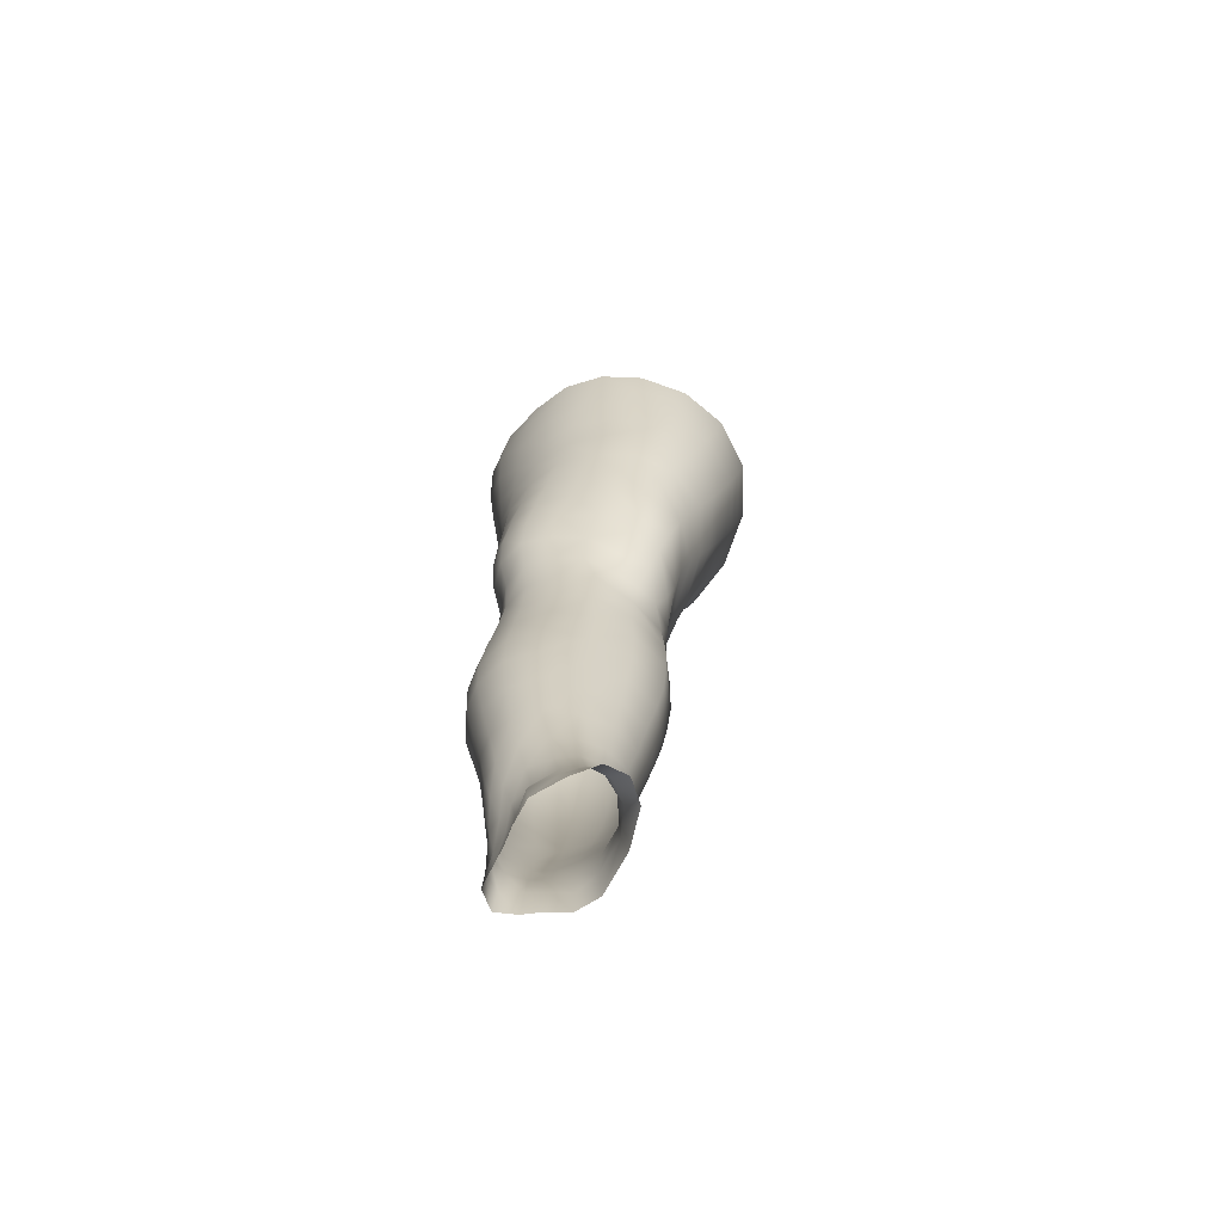
<metadata>
{"format":"obj","ext":"obj","renderer":"f3d","projection":"perspective","resolution":1024,"background":"white","views":[{"elev":-74.8,"azim":-44.5,"up":"+Y"}]}
</metadata>
<code>
o SMPLX-mesh-female.001
v 0.1873 -0.5407 -0.01074
v 0.1817 -0.5452 0.02766
v 0.1527 -0.5367 -0.07017
v 0.1195 -0.5352 -0.0851
v 0.164 -0.5487 0.0644
v 0.1363 -0.5519 0.09151
v 0.1021 -0.5519 0.1033
v 0.08056 -0.5283 -0.08976
v 0.03943 -0.5122 -0.07659
v 0.04718 -0.5486 -0.07771
v 0.08351 -0.5555 -0.08428
v 0.1693 -0.5668 -0.0448
v 0.177 -0.5372 -0.04499
v 0.1467 -0.5638 -0.06759
v 0.1801 -0.5717 -0.01235
v 0.1758 -0.5766 0.02537
v 0.1321 -0.5834 0.08848
v 0.09816 -0.582 0.09888
v 0.01476 -0.5477 0.06543
v 0.03657 -0.55 0.08567
v 0.03416 -0.5749 0.07763
v 0.01384 -0.57 0.0556
v 0.01025 -0.5179 -0.04952
v -0.00044 -0.527 -0.01934
v 0.002499 -0.5519 -0.02954
v 0.01812 -0.5476 -0.05796
v 0.122 -0.6397 0.07888
v 0.08908 -0.6388 0.08596
v 0.09366 -0.6111 0.09298
v 0.1272 -0.6122 0.08421
v 0.005436 -0.5906 0.01842
v 0.01431 -0.5953 0.04489
v 0.01669 -0.6224 0.0344
v 0.01006 -0.6179 0.008063
v 0.01481 -0.6454 -0.000427
v 0.01977 -0.65 0.02605
v 0.02121 -0.6766 0.01547
v 0.01829 -0.6718 -0.009143
v 0.1588 -0.5813 0.06176
v 0.1613 -0.6331 0.02391
v 0.1472 -0.6381 0.05585
v 0.1529 -0.6105 0.05925
v 0.1681 -0.6057 0.02507
v 0.1176 -0.5611 -0.08041
v 0.002347 -0.5651 0.02942
v 0.001661 -0.544 0.04058
v 0.01853 -0.6123 -0.04262
v 0.03515 -0.611 -0.06434
v 0.02681 -0.5807 -0.06163
v 0.009943 -0.5823 -0.03681
v 0.1427 -0.6166 -0.0628
v 0.1604 -0.6208 -0.04018
v 0.1645 -0.5946 -0.04188
v 0.1447 -0.5907 -0.06466
v 0.1662 -0.6268 -0.01018
v 0.173 -0.6 -0.01048
v 0.1507 -0.6862 0.02142
v 0.1358 -0.6905 0.049
v 0.1416 -0.6649 0.05257
v 0.1555 -0.66 0.02262
v 0.1572 -0.6794 -0.01071
v 0.1612 -0.6533 -0.0105
v 0.1569 -0.6469 -0.03927
v 0.1536 -0.6729 -0.03806
v 0.1389 -0.6674 -0.05904
v 0.1411 -0.6421 -0.06123
v 0.1189 -0.6393 -0.07561
v 0.1191 -0.6641 -0.07335
v 0.09311 -0.6375 -0.08101
v 0.06626 -0.637 -0.07769
v 0.07158 -0.6621 -0.07664
v 0.09622 -0.6624 -0.07873
v 0.03196 -0.6657 -0.05259
v 0.04908 -0.6634 -0.06854
v 0.04243 -0.6382 -0.0667
v 0.02595 -0.6401 -0.04754
v 0.05368 -0.7638 -0.06916
v 0.07257 -0.7611 -0.07196
v 0.06604 -0.7359 -0.07254
v 0.04647 -0.7384 -0.0675
v 0.09005 -0.7587 -0.07691
v 0.1083 -0.7578 -0.07742
v 0.1039 -0.7339 -0.07497
v 0.08549 -0.7345 -0.07397
v 0.1343 -0.7392 -0.05277
v 0.1212 -0.7351 -0.06853
v 0.1251 -0.7592 -0.07018
v 0.137 -0.7635 -0.05393
v 0.1481 -0.7685 -0.03509
v 0.1481 -0.745 -0.03456
v 0.1467 -0.7741 -0.01341
v 0.1502 -0.7515 -0.01179
v 0.1356 -0.7569 0.01173
v 0.1328 -0.7787 0.008665
v 0.0292 -0.776 -0.02239
v 0.02933 -0.771 -0.04254
v 0.02348 -0.7463 -0.03589
v 0.02527 -0.7515 -0.01557
v 0.05312 -0.7587 0.023
v 0.07156 -0.7604 0.04281
v 0.07161 -0.7833 0.03163
v 0.05594 -0.7821 0.01073
v 0.1536 -0.7042 -0.01092
v 0.1463 -0.711 0.01978
v 0.1363 -0.6919 -0.05624
v 0.1503 -0.6975 -0.03643
v 0.03693 -0.6899 -0.05788
v 0.05503 -0.6875 -0.07013
v 0.02273 -0.7022 0.004704
v 0.02016 -0.6972 -0.01819
v 0.1037 -0.7153 0.05949
v 0.1293 -0.7148 0.04502
v 0.1231 -0.738 0.04062
v 0.09933 -0.739 0.05461
v 0.1516 -0.7281 -0.01123
v 0.1484 -0.7213 -0.03516
v 0.1343 -0.7154 -0.05377
v 0.1194 -0.7117 -0.06853
v 0.1011 -0.7104 -0.07419
v 0.08126 -0.7104 -0.07345
v 0.06046 -0.7114 -0.07164
v 0.04149 -0.7138 -0.06304
v 0.02156 -0.7218 -0.02745
v 0.02412 -0.7271 -0.006026
v 0.09606 -0.7618 0.0488
v 0.1191 -0.7601 0.03418
v 0.1194 -0.781 0.02768
v 0.09449 -0.7828 0.03835
v 0.09418 -0.8032 0.02812
v 0.07344 -0.8038 0.02126
v 0.09509 -0.784 -0.08012
v 0.1128 -0.7834 -0.07913
v 0.1286 -0.7842 -0.07144
v 0.1501 -0.7915 -0.03762
v 0.1444 -0.7981 -0.01318
v 0.1314 -0.8027 0.007899
v 0.1168 -0.802 0.02262
v 0.0443 -0.8214 -0.04961
v 0.03851 -0.7955 -0.04527
v 0.03749 -0.799 -0.02752
v 0.04383 -0.8249 -0.0314
v 0.06373 -0.8154 -0.07652
v 0.08017 -0.8118 -0.08605
v 0.0781 -0.7864 -0.07331
v 0.06187 -0.7896 -0.06732
v 0.09931 -0.8097 -0.08998
v 0.1186 -0.8091 -0.0866
v 0.1361 -0.8093 -0.07807
v 0.1424 -0.7868 -0.05751
v 0.1494 -0.8118 -0.06193
v 0.152 -0.8172 -0.03875
v 0.1448 -0.8234 -0.009376
v 0.1274 -0.8573 0.008055
v 0.1234 -0.8289 0.008933
v 0.1485 -0.8512 -0.008759
v 0.1039 -0.9491 -0.002876
v 0.1285 -0.9471 -0.002915
v 0.1257 -0.9793 -0.008682
v 0.1036 -0.9815 -0.00816
v 0.04628 -0.8524 -0.03538
v 0.04502 -0.8496 -0.05658
v 0.06367 -0.8434 -0.08685
v 0.08222 -0.8399 -0.09667
v 0.1612 -0.8737 -0.04247
v 0.1569 -0.8445 -0.03852
v 0.1547 -0.8392 -0.06472
v 0.158 -0.8688 -0.06897
v 0.04731 -0.9436 -0.04677
v 0.04631 -0.9416 -0.06764
v 0.04383 -0.9102 -0.06602
v 0.04497 -0.9124 -0.04343
v 0.06277 -0.8738 -0.09333
v 0.06298 -0.905 -0.09739
v 0.0814 -0.9019 -0.1078
v 0.08148 -0.8702 -0.1038
v 0.1588 -0.9383 -0.04774
v 0.1619 -0.905 -0.04563
v 0.1593 -0.901 -0.07166
v 0.1569 -0.9352 -0.0728
v 0.1522 -0.8798 -0.013
v 0.1524 -0.9102 -0.01764
v 0.1308 -0.9158 0.001443
v 0.1292 -0.8855 0.005882
v 0.1039 -0.9176 0.002207
v 0.1013 -0.888 0.006227
v 0.0602 -1.01 -0.06647
v 0.05313 -0.9752 -0.06738
v 0.05378 -0.9777 -0.04791
v 0.06103 -1.013 -0.04904
v 0.08405 -0.9352 -0.1077
v 0.06564 -0.9376 -0.09839
v 0.07086 -0.9715 -0.09483
v 0.08753 -0.9699 -0.1034
v 0.1475 -1.01 -0.05071
v 0.1538 -0.9735 -0.04944
v 0.1516 -0.9713 -0.07259
v 0.1445 -1.008 -0.07233
v 0.1233 -1.014 -0.01457
v 0.1458 -0.9762 -0.02382
v 0.1412 -1.013 -0.02864
v 0.1185 -1.049 -0.01793
v 0.1013 -1.05 -0.01711
v 0.1027 -1.016 -0.0134
v 0.06819 -1.045 -0.04972
v 0.06552 -1.043 -0.06492
v 0.08948 -1.038 -0.09417
v 0.08983 -1.005 -0.09789
v 0.0748 -1.006 -0.09018
v 0.07622 -1.04 -0.08649
v 0.1241 -1.006 -0.09623
v 0.1072 -1.004 -0.1001
v 0.1059 -1.038 -0.09598
v 0.1211 -1.04 -0.0918
v 0.1364 -1.041 -0.07054
v 0.1367 -1.006 -0.08685
v 0.1304 -1.04 -0.08324
v 0.1406 -1.043 -0.05062
v 0.1355 -1.046 -0.03026
v 0.03381 -0.6014 0.06954
v 0.03348 -0.6292 0.05973
v 0.03343 -0.6822 0.03895
v 0.03406 -0.6563 0.05074
v 0.03407 -0.7073 0.02677
v 0.0355 -0.7324 0.01526
v 0.03606 -0.7565 0.00407
v 0.03915 -0.7802 -0.00541
v 0.04532 -0.8036 -0.01057
v 0.05096 -0.8291 -0.01216
v 0.05591 -0.8838 -0.01861
v 0.04578 -0.8818 -0.03966
v 0.05494 -0.8556 -0.01502
v 0.05818 -0.946 -0.02491
v 0.0562 -0.9142 -0.02179
v 0.06353 -0.9804 -0.02841
v 0.06924 -1.016 -0.03226
v 0.07578 -1.048 -0.03493
v 0.1416 -0.7344 0.0167
v 0.119 -0.6882 -0.07036
v 0.09875 -0.6866 -0.07572
v 0.07666 -0.6863 -0.07474
v 0.05172 -0.7118 0.04733
v 0.07523 -0.7142 0.06019
v 0.0723 -0.7379 0.05232
v 0.05065 -0.7362 0.03674
v 0.09757 -0.8627 0.008599
v 0.07587 -0.8867 -0.002993
v 0.0733 -0.8597 0.001015
v 0.09583 -0.8393 0.01185
v 0.1252 -0.8361 -0.09506
v 0.1429 -0.8363 -0.08421
v 0.128 -0.8655 -0.1027
v 0.1039 -0.8373 -0.09903
v 0.1048 -0.8671 -0.107
v 0.05619 -0.6624 0.06948
v 0.08408 -0.6653 0.07802
v 0.07927 -0.6903 0.06905
v 0.05353 -0.6872 0.05872
v -0.002144 -0.5372 0.01181
v 0.06311 -0.5795 0.09379
v 0.06739 -0.5511 0.1001
v 0.0605 -0.6076 0.08648
v 0.0583 -0.6355 0.07838
v 0.06039 -0.8052 0.004151
v 0.07017 -0.8316 0.005664
v 0.07808 -0.9165 -0.007646
v 0.07991 -0.9481 -0.01202
v 0.08228 -0.9816 -0.01662
v 0.0846 -1.017 -0.02117
v 0.08699 -1.05 -0.02371
v -0.000414 -0.5588 0.000466
v 0.004743 -0.5861 -0.008932
v 0.01122 -0.6146 -0.01735
v 0.06108 -0.6108 -0.07801
v 0.09002 -0.612 -0.08238
v 0.08697 -0.5847 -0.0833
v 0.05487 -0.5817 -0.07798
v 0.1183 -0.614 -0.07698
v 0.118 -0.5878 -0.07842
v 0.1096 -0.6914 0.06583
v 0.1048 -0.8993 -0.1112
v 0.1274 -0.9331 -0.1059
v 0.1281 -0.8978 -0.1065
v 0.1056 -0.9337 -0.1105
v 0.147 -0.8983 -0.09279
v 0.146 -0.8658 -0.0899
v 0.1497 -0.9424 -0.02038
v 0.1073 -0.969 -0.106
v 0.1263 -0.9693 -0.1015
v 0.1419 -0.9698 -0.08997
v 0.1457 -0.9333 -0.09259
v 0.01646 -0.6424 -0.0247
v 0.02097 -0.6684 -0.03216
v 0.02463 -0.6931 -0.03965
v 0.02765 -0.7174 -0.04718
v 0.0314 -0.7419 -0.05422
v 0.03841 -0.7667 -0.05899
v 0.04763 -0.7921 -0.05933
v 0.05136 -0.8184 -0.06509
v 0.04425 -0.8794 -0.06209
v 0.05051 -0.8768 -0.07942
v 0.05137 -0.8467 -0.07346
v 0.05048 -0.9078 -0.0832
v 0.05324 -0.9396 -0.08419
v 0.0594 -0.9732 -0.08223
v 0.06872 -1.042 -0.07697
v 0.06547 -1.008 -0.07959
v 0.1163 -0.6659 0.07294
v 0.07321 -1.074 -0.04791
v 0.07578 -1.1 -0.0445
v 0.07572 -1.099 -0.05943
v 0.07147 -1.073 -0.06281
v 0.08814 -1.068 -0.09106
v 0.0764 -1.07 -0.08286
v 0.1034 -1.068 -0.0931
v 0.1008 -1.095 -0.09084
v 0.1118 -1.096 -0.08497
v 0.1169 -1.069 -0.08835
v 0.1245 -1.069 -0.07942
v 0.1286 -1.098 -0.04871
v 0.134 -1.072 -0.04957
v 0.1298 -1.07 -0.06771
v 0.1257 -1.097 -0.06577
v 0.1281 -1.075 -0.03059
v 0.1234 -1.1 -0.02989
v 0.1137 -1.078 -0.01933
v 0.07916 -1.077 -0.03288
v 0.07974 -1.102 -0.02861
v 0.08736 -1.095 -0.08875
v 0.07852 -1.097 -0.07926
v 0.07158 -1.072 -0.07311
v 0.07707 -1.098 -0.06958
v 0.07629 -1.126 -0.05534
v 0.06974 -1.126 -0.04083
v 0.08682 -1.122 -0.08853
v 0.08124 -1.124 -0.07659
v 0.1088 -1.122 -0.08252
v 0.09907 -1.121 -0.09166
v 0.1265 -1.123 -0.0646
v 0.1194 -1.096 -0.07576
v 0.1174 -1.122 -0.07325
v 0.1277 -1.123 -0.04861
v 0.1219 -1.124 -0.02691
v 0.0764 -1.125 -0.02304
v 0.07934 -1.125 -0.06615
v 0.0879 -1.078 -0.02185
v 0.08767 -1.102 -0.01787
v 0.09954 -1.079 -0.01738
v 0.1105 -1.102 -0.01792
v 0.09855 -1.102 -0.01454
v 0.08563 -1.124 -0.01034
v 0.1099 -1.125 -0.0131
v 0.0981 -1.124 -0.007998
v 0.1277 -1.142 -0.06627
v 0.1316 -1.143 -0.0503
v 0.1177 -1.142 -0.07605
v 0.09879 -1.141 -0.09488
v 0.1096 -1.141 -0.08652
v 0.08406 -1.141 -0.00092
v 0.07559 -1.144 -0.01739
v 0.09826 -1.14 0.003449
v 0.1124 -1.141 -0.003435
v 0.06907 -1.146 -0.03764
v 0.07365 -1.146 -0.05377
v 0.07819 -1.145 -0.06457
v 0.08636 -1.143 -0.08926
v 0.08149 -1.144 -0.07517
v 0.1238 -1.145 -0.02328
v 0.0952 -0.8202 0.01719
v 0.08074 -0.818 0.01374
v 0.1114 -0.8177 0.01704
f 8 10 9
f 17 7 18
f 27 29 28
f 31 33 32
f 35 37 36
f 6 39 5
f 40 42 41
f 51 53 52
f 22 46 45
f 55 43 40
f 62 64 63
f 73 75 74
f 69 71 70
f 77 79 78
f 95 97 96
f 85 87 86
f 89 92 91
f 64 105 65
f 116 85 117
f 82 131 81
f 134 150 149
f 119 84 120
f 180 182 181
f 194 196 195
f 218 198 201
f 142 144 143
f 210 212 211
f 37 223 221
f 183 184 182
f 189 205 204
f 111 113 112
f 168 170 169
f 133 147 132
f 124 225 224
f 156 158 157
f 220 32 33
f 214 215 197
f 221 36 37
f 109 38 110
f 91 134 89
f 225 95 226
f 13 15 12
f 80 121 79
f 99 101 100
f 143 162 142
f 229 160 230
f 189 234 188
f 145 78 144
f 190 192 191
f 226 140 227
f 165 180 164
f 232 171 168
f 241 243 242
f 251 252 249
f 93 113 126
f 105 118 238
f 254 256 255
f 124 110 123
f 9 26 23
f 221 241 257
f 102 227 263
f 264 231 247
f 24 270 258
f 273 275 274
f 274 278 277
f 70 74 75
f 111 256 242
f 244 100 243
f 61 106 64
f 107 74 108
f 72 240 71
f 79 120 84
f 185 265 184
f 211 288 210
f 268 202 203
f 195 200 194
f 104 115 103
f 292 110 38
f 294 107 122
f 294 97 123
f 297 96 296
f 191 304 303
f 57 59 58
f 280 175 253
f 81 144 78
f 88 90 89
f 203 267 268
f 197 217 214
f 235 204 236
f 94 135 91
f 281 289 288
f 116 103 115
f 239 68 238
f 50 272 271
f 299 301 300
f 206 211 212
f 145 298 297
f 66 68 67
f 1 16 15
f 149 89 134
f 286 177 181
f 80 296 295
f 76 292 291
f 240 121 108
f 251 284 282
f 106 117 105
f 227 141 228
f 30 18 29
f 54 12 53
f 31 270 271
f 276 11 275
f 222 262 220
f 53 15 56
f 56 16 43
f 275 44 278
f 55 63 52
f 104 58 112
f 274 70 273
f 259 219 261
f 219 22 32
f 182 286 181
f 282 253 251
f 179 284 178
f 164 181 177
f 173 303 302
f 161 230 160
f 162 175 172
f 166 151 165
f 183 155 153
f 185 153 245
f 248 247 245
f 252 147 249
f 262 255 28
f 193 283 287
f 34 36 33
f 161 298 301
f 232 188 234
f 23 25 24
f 308 310 309
f 312 209 206
f 314 316 315
f 329 330 313
f 323 319 320
f 323 201 325
f 332 309 310
f 336 315 316
f 310 344 332
f 176 199 195
f 281 280 282
f 197 289 196
f 146 163 143
f 235 267 234
f 165 152 155
f 267 156 266
f 341 322 319
f 193 208 192
f 43 39 42
f 247 229 246
f 327 345 326
f 202 345 347
f 347 348 325
f 311 204 205
f 214 320 321
f 308 236 204
f 218 320 217
f 314 206 212
f 346 343 350
f 213 318 317
f 353 340 338
f 352 358 360
f 184 157 182
f 184 266 156
f 324 325 348
f 83 118 86
f 138 140 139
f 87 132 82
f 115 90 116
f 132 146 131
f 206 208 207
f 135 151 134
f 172 174 173
f 186 188 187
f 138 160 141
f 153 152 154
f 176 178 177
f 224 99 244
f 266 234 267
f 233 230 171
f 102 225 226
f 92 237 93
f 362 343 333
f 363 333 332
f 356 334 337
f 342 354 341
f 351 367 342
f 129 369 368
f 102 130 101
f 313 328 329
f 260 18 7
f 28 261 262
f 248 370 368
f 369 248 368
f 279 255 256
f 351 349 352
f 307 28 255
f 257 242 256
f 265 232 266
f 273 75 48
f 174 191 173
f 27 59 41
f 32 45 31
f 112 237 104
f 17 42 39
f 126 94 93
f 114 126 113
f 30 41 42
f 137 128 129
f 60 41 59
f 88 133 87
f 285 178 284
f 45 258 270
f 138 297 298
f 208 305 306
f 215 213 210
f 162 300 301
f 119 238 118
f 263 369 130
f 172 302 300
f 34 271 272
f 290 196 289
f 170 300 302
f 280 190 174
f 54 277 278
f 187 303 304
f 29 259 261
f 96 295 296
f 35 272 291
f 340 316 339
f 339 317 318
f 123 293 294
f 370 136 137
f 72 67 68
f 305 313 330
f 207 287 211
f 16 5 39
f 331 311 330
f 331 335 344
f 215 288 289
f 14 278 44
f 160 228 141
f 355 336 340
f 259 20 21
f 47 49 48
f 125 127 126
f 248 153 154
f 142 301 298
f 290 282 284
f 123 98 124
f 245 246 185
f 25 271 270
f 242 114 111
f 131 143 144
f 81 83 82
f 129 101 130
f 128 100 101
f 93 91 92
f 198 199 158
f 194 218 217
f 122 295 294
f 65 238 68
f 261 220 262
f 136 152 135
f 201 203 202
f 244 223 224
f 268 236 269
f 58 307 279
f 57 103 61
f 186 305 205
f 61 60 57
f 11 4 44
f 164 166 165
f 150 250 148
f 250 167 285
f 179 195 196
f 246 233 265
f 287 281 288
f 159 198 158
f 192 306 304
f 48 76 47
f 50 26 49
f 109 224 223
f 51 67 277
f 52 66 51
f 349 350 352
f 361 352 360
f 171 299 170
f 188 169 187
f 319 321 320
f 312 315 328
f 334 329 328
f 324 341 319
f 40 62 55
f 47 291 272
f 348 342 324
f 167 177 178
f 317 212 213
f 337 357 356
f 205 330 311
f 338 339 322
f 326 269 236
f 350 359 358
f 49 10 276
f 326 309 327
f 333 327 309
f 337 328 315
f 220 36 222
f 325 202 347
f 322 318 321
f 347 346 349
f 129 370 137
f 52 56 55
f 253 163 252
f 344 366 364
f 186 304 306
f 38 291 292
f 285 249 250
f 169 302 303
f 199 157 158
f 82 86 87
f 338 354 353
f 48 276 273
f 297 77 145
f 73 293 292
f 125 243 100
f 14 4 3
f 222 257 254
f 263 228 264
f 149 148 133
f 69 277 67
f 86 117 85
f 112 279 111
f 216 321 318
f 148 249 147
f 332 364 363
f 365 335 334
f 71 108 74
f 95 139 140
f 120 239 119
f 84 78 79
f 136 127 137
f 65 63 64
f 108 122 107
f 12 3 13
f 19 21 20
f 8 11 10
f 17 6 7
f 27 30 29
f 31 34 33
f 35 38 37
f 6 17 39
f 40 43 42
f 51 54 53
f 22 19 46
f 55 56 43
f 62 61 64
f 73 76 75
f 69 72 71
f 77 80 79
f 95 98 97
f 85 88 87
f 89 90 92
f 64 106 105
f 116 90 85
f 82 132 131
f 134 151 150
f 119 83 84
f 180 183 182
f 194 197 196
f 218 200 198
f 142 145 144
f 210 213 212
f 37 109 223
f 183 185 184
f 189 186 205
f 111 114 113
f 168 171 170
f 133 148 147
f 124 98 225
f 156 159 158
f 220 219 32
f 214 216 215
f 221 222 36
f 109 37 38
f 91 135 134
f 225 98 95
f 13 1 15
f 80 122 121
f 99 102 101
f 143 163 162
f 229 231 160
f 189 235 234
f 145 77 78
f 190 193 192
f 226 95 140
f 165 155 180
f 232 233 171
f 241 244 243
f 251 253 252
f 93 237 113
f 105 117 118
f 254 257 256
f 124 109 110
f 9 10 26
f 221 223 241
f 102 226 227
f 264 228 231
f 24 25 270
f 273 276 275
f 274 275 278
f 70 71 74
f 111 279 256
f 244 99 100
f 61 103 106
f 107 73 74
f 72 239 240
f 79 121 120
f 185 246 265
f 211 287 288
f 268 269 202
f 195 199 200
f 104 237 115
f 292 293 110
f 294 293 107
f 294 295 97
f 297 139 96
f 191 192 304
f 57 60 59
f 280 174 175
f 81 131 144
f 88 85 90
f 203 159 267
f 197 194 217
f 235 189 204
f 94 136 135
f 281 290 289
f 116 106 103
f 239 72 68
f 50 47 272
f 299 161 301
f 206 207 211
f 145 142 298
f 66 65 68
f 1 2 16
f 149 88 89
f 286 176 177
f 80 77 296
f 76 73 292
f 240 120 121
f 251 285 284
f 106 116 117
f 227 140 141
f 30 17 18
f 54 14 12
f 31 45 270
f 276 10 11
f 222 254 262
f 53 12 15
f 56 15 16
f 275 11 44
f 55 62 63
f 104 57 58
f 274 69 70
f 259 21 219
f 219 21 22
f 182 157 286
f 282 280 253
f 179 290 284
f 164 180 181
f 173 191 303
f 161 299 230
f 162 163 175
f 166 150 151
f 183 180 155
f 185 183 153
f 248 264 247
f 252 146 147
f 262 254 255
f 193 190 283
f 34 35 36
f 161 138 298
f 232 168 188
f 23 26 25
f 308 311 310
f 312 313 209
f 314 317 316
f 329 331 330
f 323 324 319
f 323 218 201
f 332 333 309
f 336 337 315
f 310 331 344
f 176 286 199
f 281 283 280
f 197 215 289
f 146 252 163
f 235 268 267
f 165 151 152
f 267 159 156
f 341 338 322
f 193 207 208
f 43 16 39
f 247 231 229
f 327 346 345
f 202 269 345
f 347 349 348
f 311 308 204
f 214 217 320
f 308 326 236
f 218 323 320
f 314 312 206
f 346 327 343
f 213 216 318
f 353 355 340
f 352 350 358
f 184 156 157
f 184 265 266
f 324 323 325
f 83 119 118
f 138 141 140
f 87 133 132
f 115 92 90
f 132 147 146
f 206 209 208
f 135 152 151
f 172 175 174
f 186 189 188
f 138 161 160
f 153 155 152
f 176 179 178
f 224 225 99
f 266 232 234
f 233 229 230
f 102 99 225
f 92 115 237
f 362 359 343
f 363 362 333
f 356 365 334
f 342 367 354
f 351 361 367
f 129 130 369
f 102 263 130
f 313 312 328
f 260 259 18
f 28 29 261
f 248 154 370
f 369 264 248
f 279 307 255
f 351 348 349
f 307 27 28
f 257 241 242
f 265 233 232
f 273 70 75
f 174 190 191
f 27 307 59
f 32 22 45
f 112 113 237
f 17 30 42
f 126 127 94
f 114 125 126
f 30 27 41
f 137 127 128
f 60 40 41
f 88 149 133
f 285 167 178
f 45 46 258
f 138 139 297
f 208 209 305
f 215 216 213
f 162 172 300
f 119 239 238
f 263 264 369
f 172 173 302
f 34 31 271
f 290 179 196
f 170 299 300
f 280 283 190
f 54 51 277
f 187 169 303
f 29 18 259
f 96 97 295
f 35 34 272
f 340 336 316
f 339 316 317
f 123 110 293
f 370 154 136
f 72 69 67
f 305 209 313
f 207 193 287
f 16 2 5
f 331 310 311
f 331 329 335
f 215 210 288
f 14 54 278
f 160 231 228
f 355 357 336
f 259 260 20
f 47 50 49
f 125 128 127
f 248 245 153
f 142 162 301
f 290 281 282
f 123 97 98
f 245 247 246
f 25 50 271
f 242 243 114
f 131 146 143
f 81 84 83
f 129 128 101
f 128 125 100
f 93 94 91
f 198 200 199
f 194 200 218
f 122 80 295
f 65 105 238
f 261 219 220
f 136 154 152
f 201 198 203
f 244 241 223
f 268 235 236
f 58 59 307
f 57 104 103
f 186 306 305
f 61 62 60
f 11 8 4
f 164 167 166
f 150 166 250
f 250 166 167
f 179 176 195
f 246 229 233
f 287 283 281
f 159 203 198
f 192 208 306
f 48 75 76
f 50 25 26
f 109 124 224
f 51 66 67
f 52 63 66
f 349 346 350
f 361 351 352
f 171 230 299
f 188 168 169
f 319 322 321
f 312 314 315
f 334 335 329
f 324 342 341
f 40 60 62
f 47 76 291
f 348 351 342
f 167 164 177
f 317 314 212
f 337 336 357
f 205 305 330
f 338 340 339
f 326 345 269
f 350 343 359
f 49 26 10
f 326 308 309
f 333 343 327
f 337 334 328
f 220 33 36
f 325 201 202
f 322 339 318
f 347 345 346
f 129 368 370
f 52 53 56
f 253 175 163
f 344 335 366
f 186 187 304
f 38 35 291
f 285 251 249
f 169 170 302
f 199 286 157
f 82 83 86
f 338 341 354
f 48 49 276
f 297 296 77
f 73 107 293
f 125 114 243
f 14 44 4
f 222 221 257
f 263 227 228
f 149 150 148
f 69 274 277
f 86 118 117
f 112 58 279
f 216 214 321
f 148 250 249
f 332 344 364
f 365 366 335
f 71 240 108
f 95 96 139
f 120 240 239
f 84 81 78
f 136 94 127
f 65 66 63
f 108 121 122
f 12 14 3
f 19 22 21

</code>
